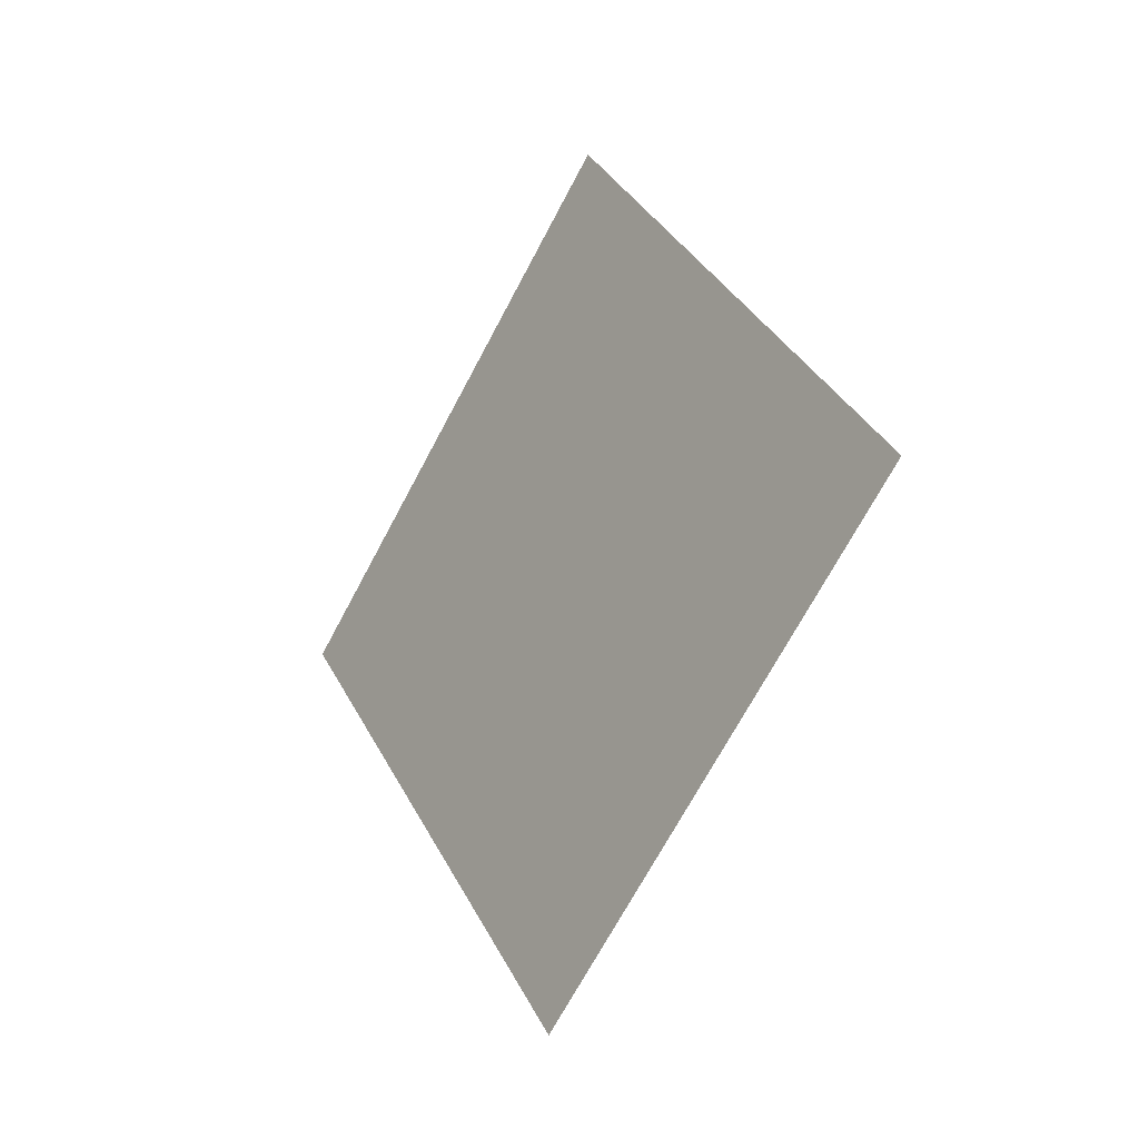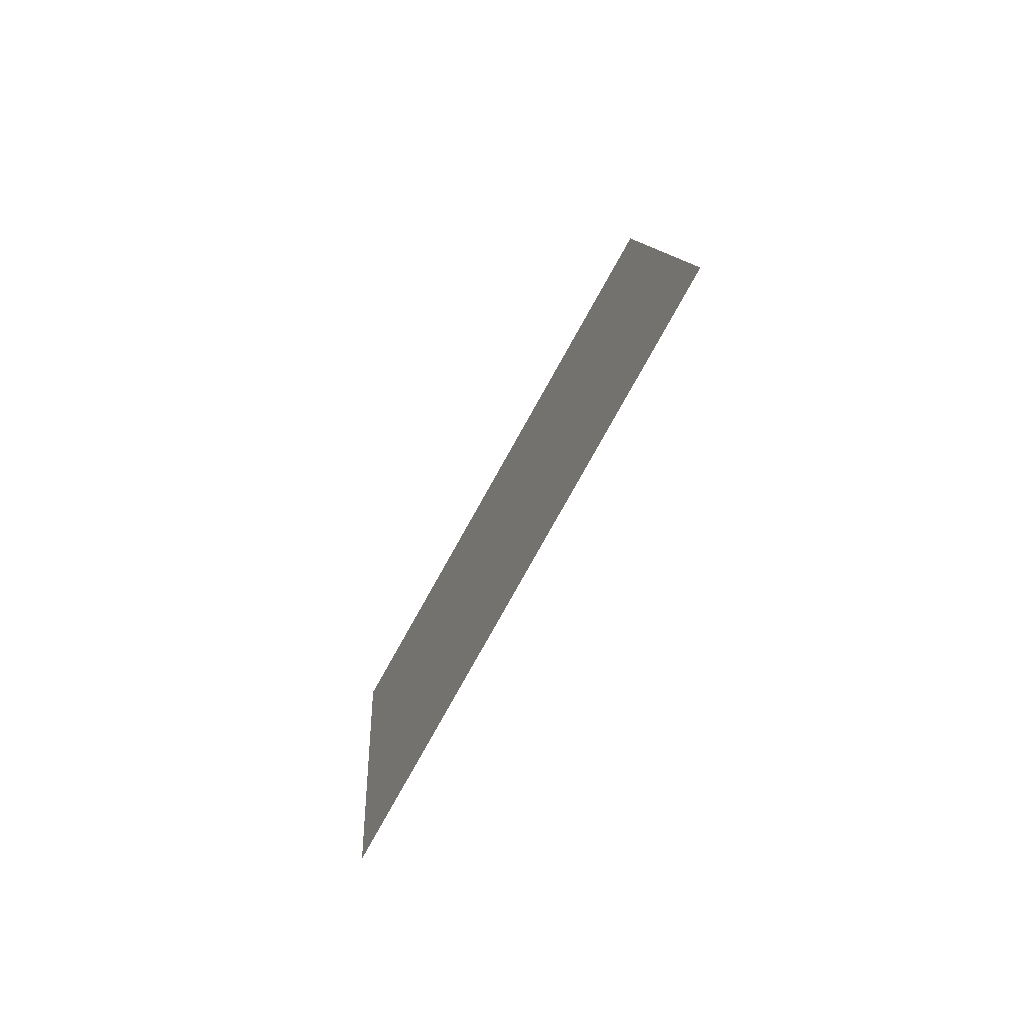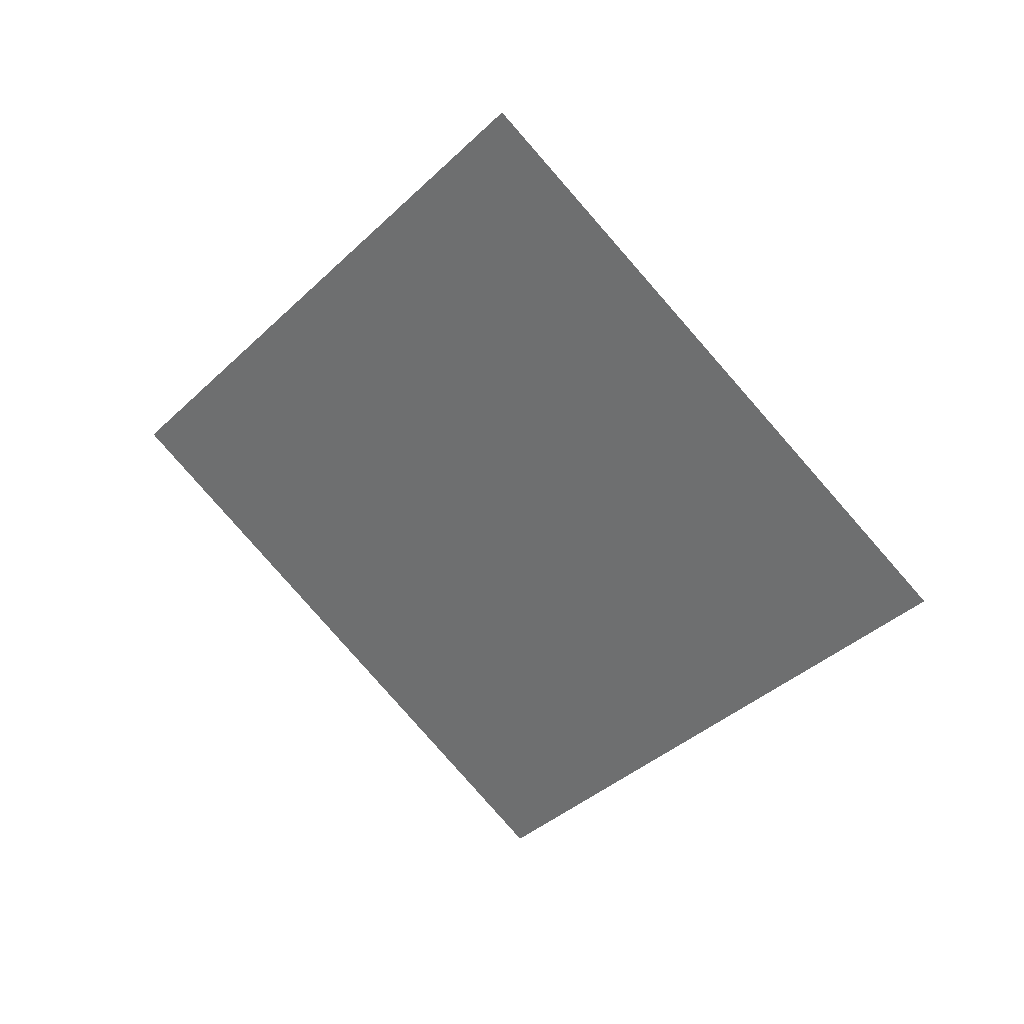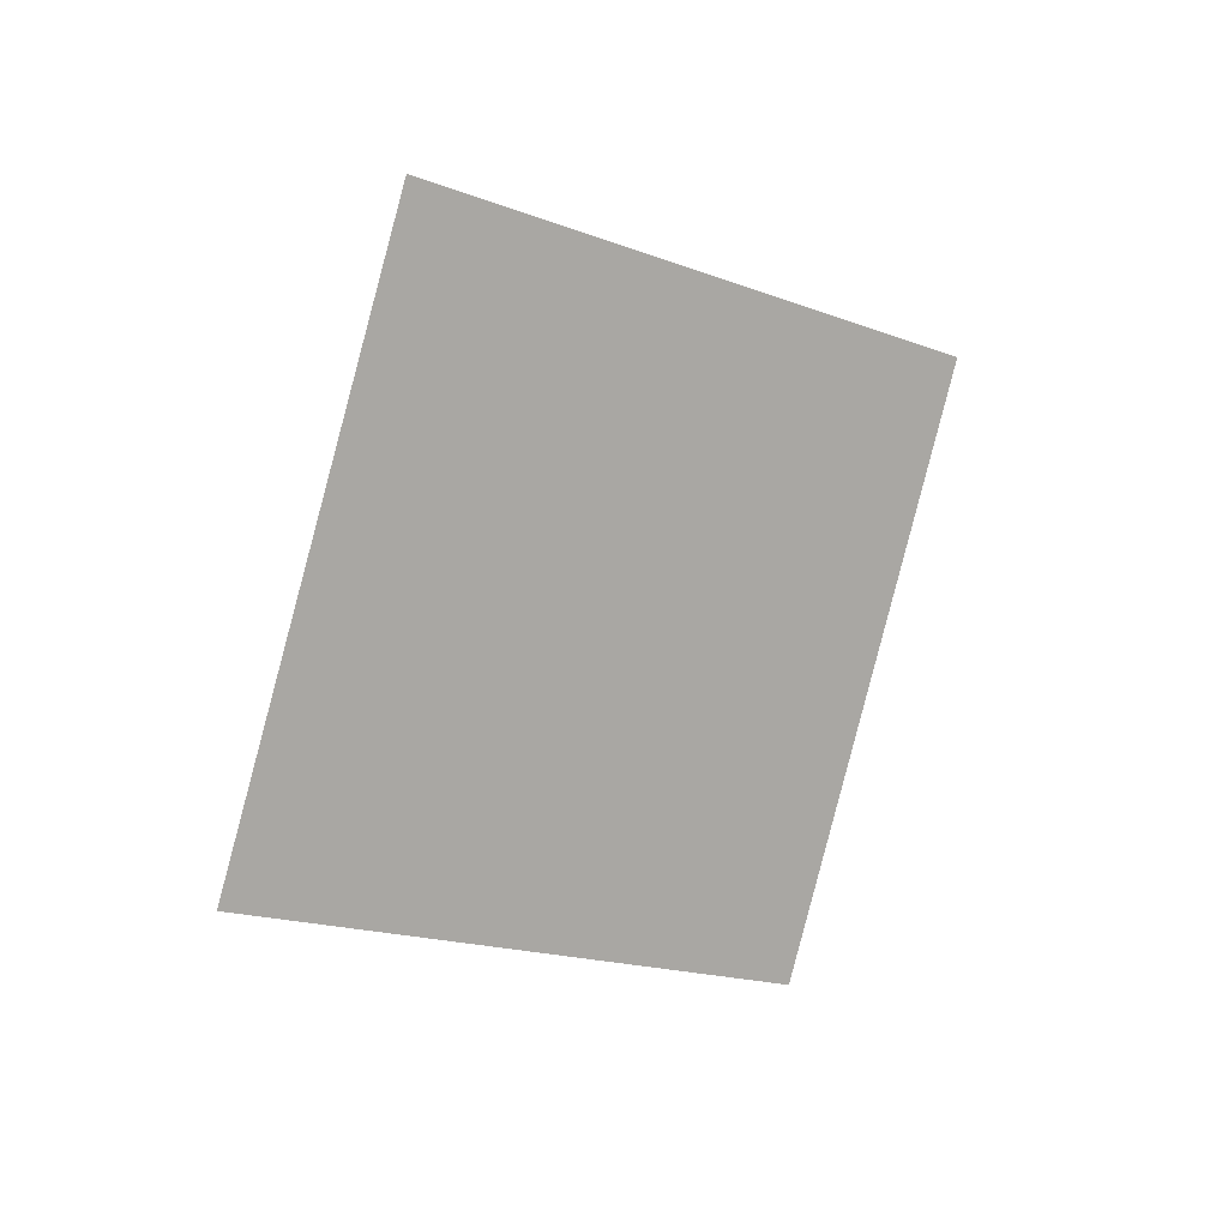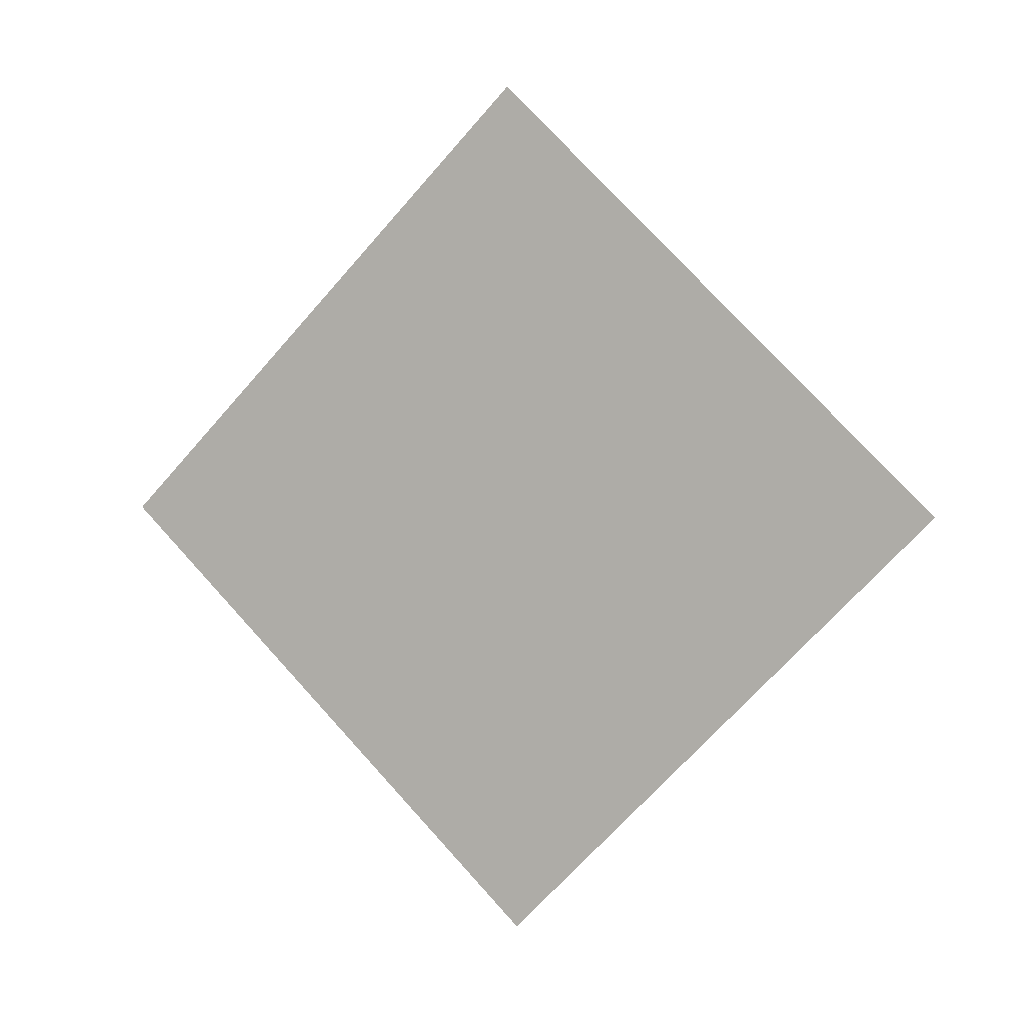
<metadata>
{"format":"obj","ext":"obj","renderer":"f3d","projection":"perspective","resolution":1024,"background":"white","views":[{"elev":5.1,"azim":-59.5,"up":"+Z"},{"elev":-22.4,"azim":-1.8,"up":"+Y"},{"elev":6.1,"azim":133.5,"up":"+Y"},{"elev":31.4,"azim":-149.1,"up":"+Z"},{"elev":29.1,"azim":-50.9,"up":"+Y"}]}
</metadata>
<code>
o Plane.025_Plane.745
v 1.313 0.02871 2.285
v 1.28 0.9185 0.8557
v 2.117 1.294 3.054
v 2.083 2.184 1.624
f 2 3 1
f 2 4 3

</code>
